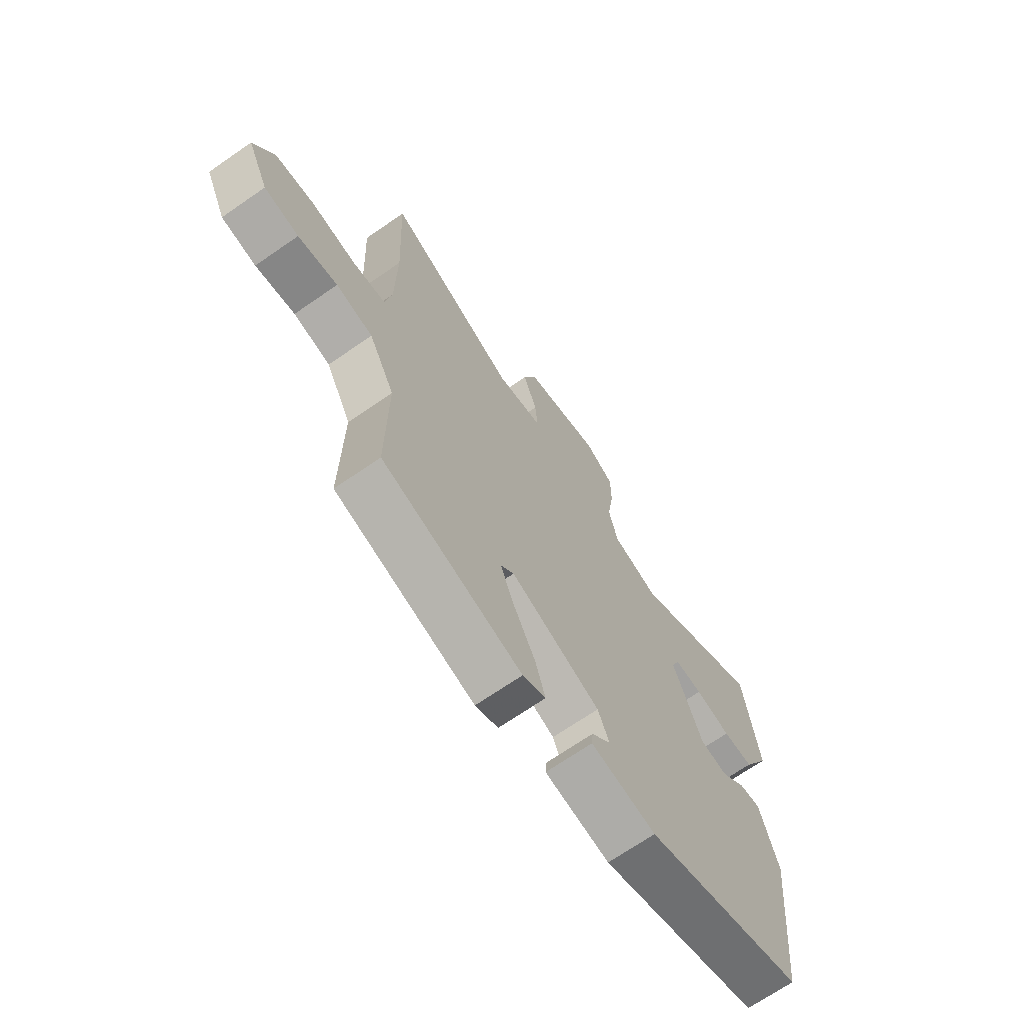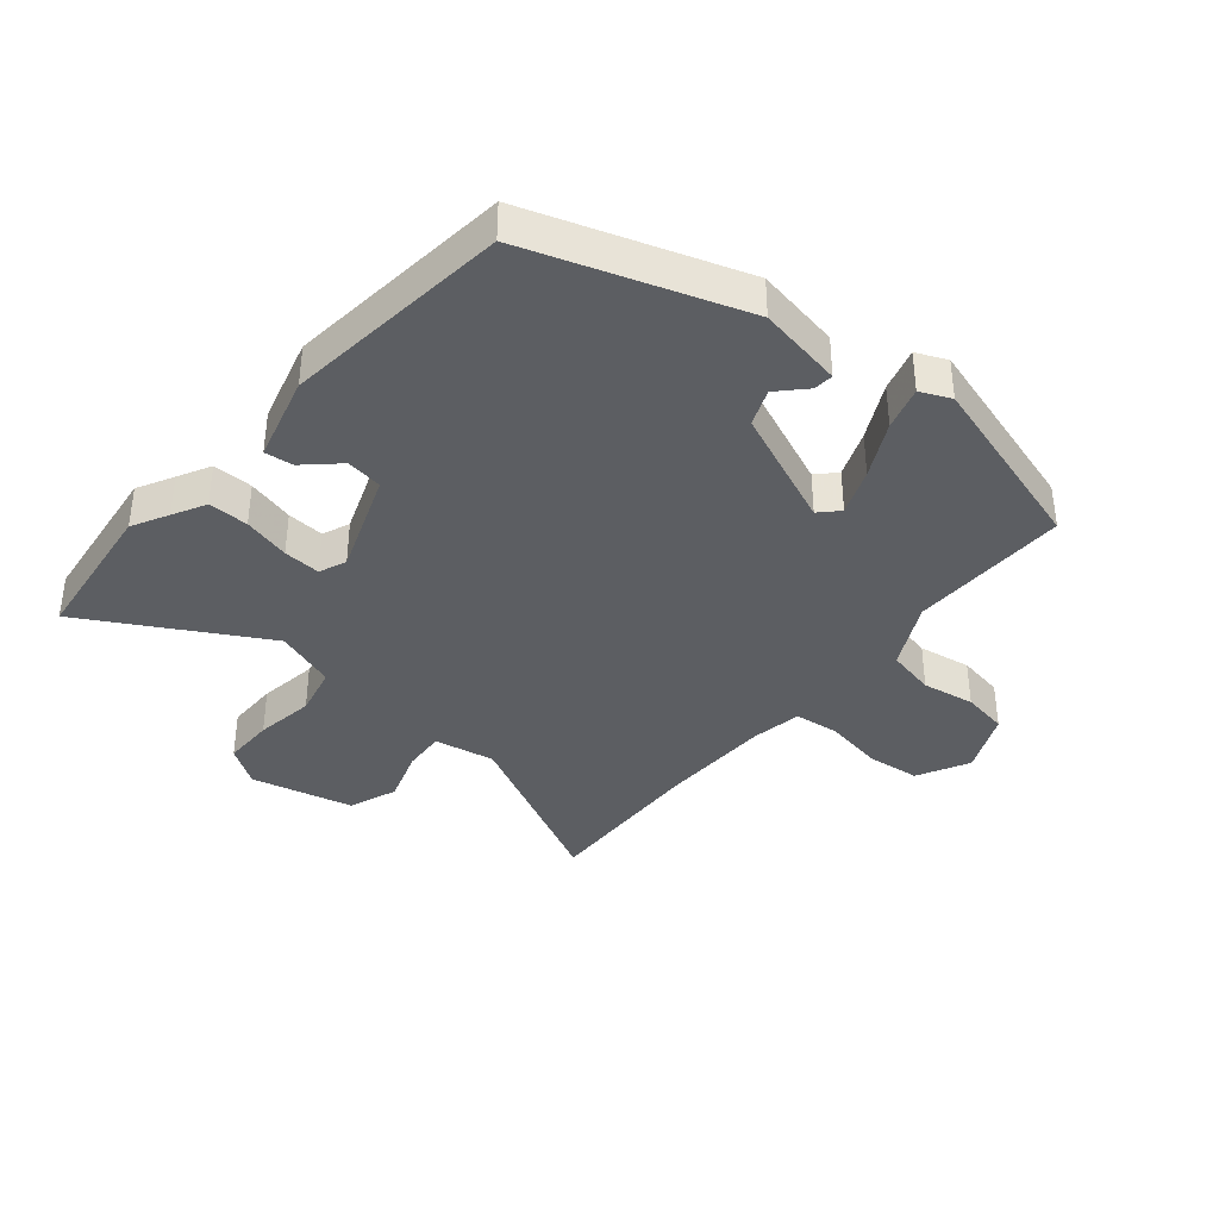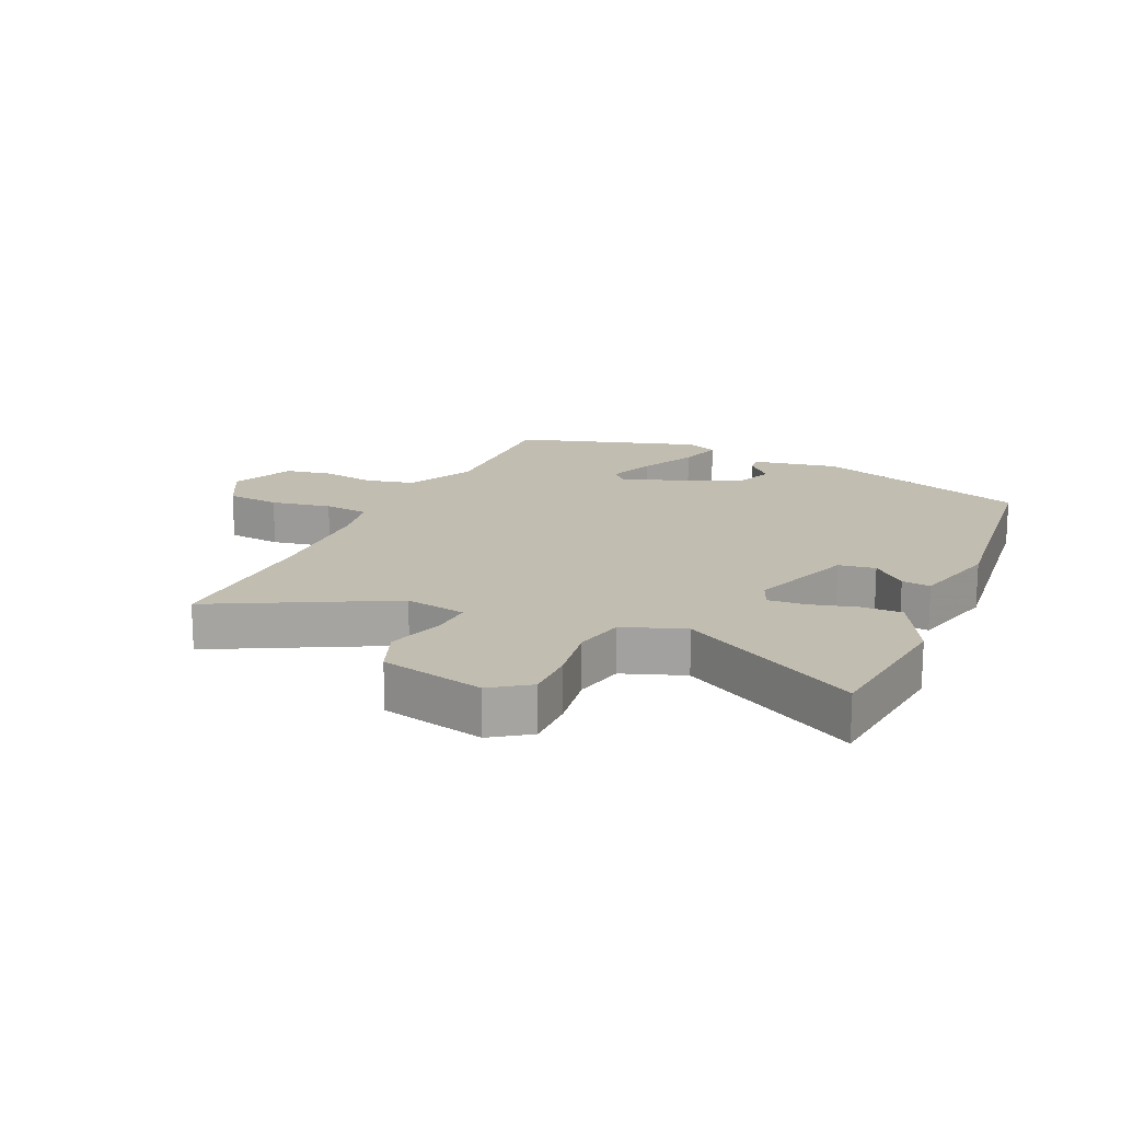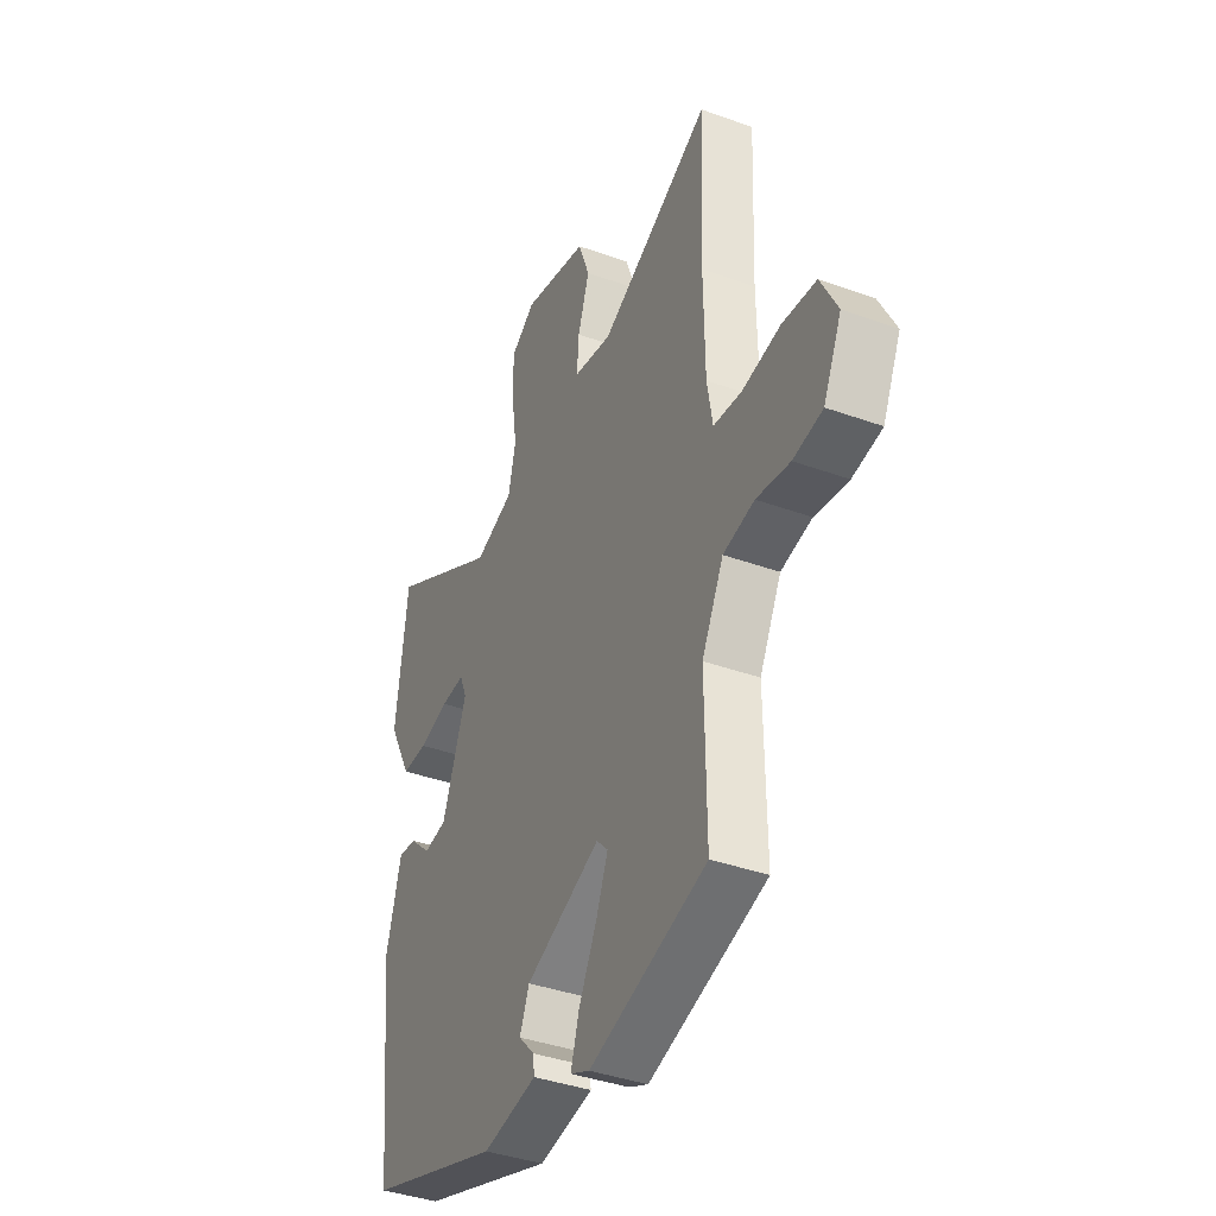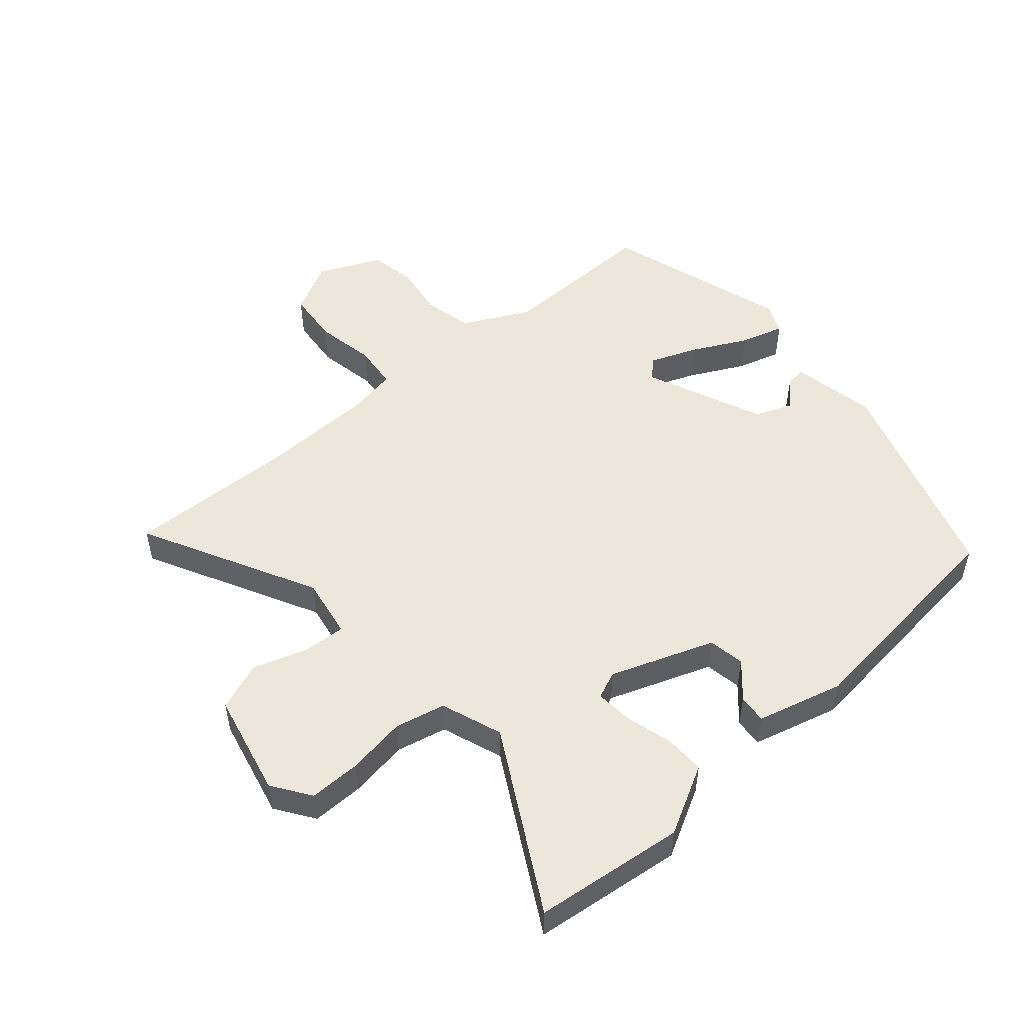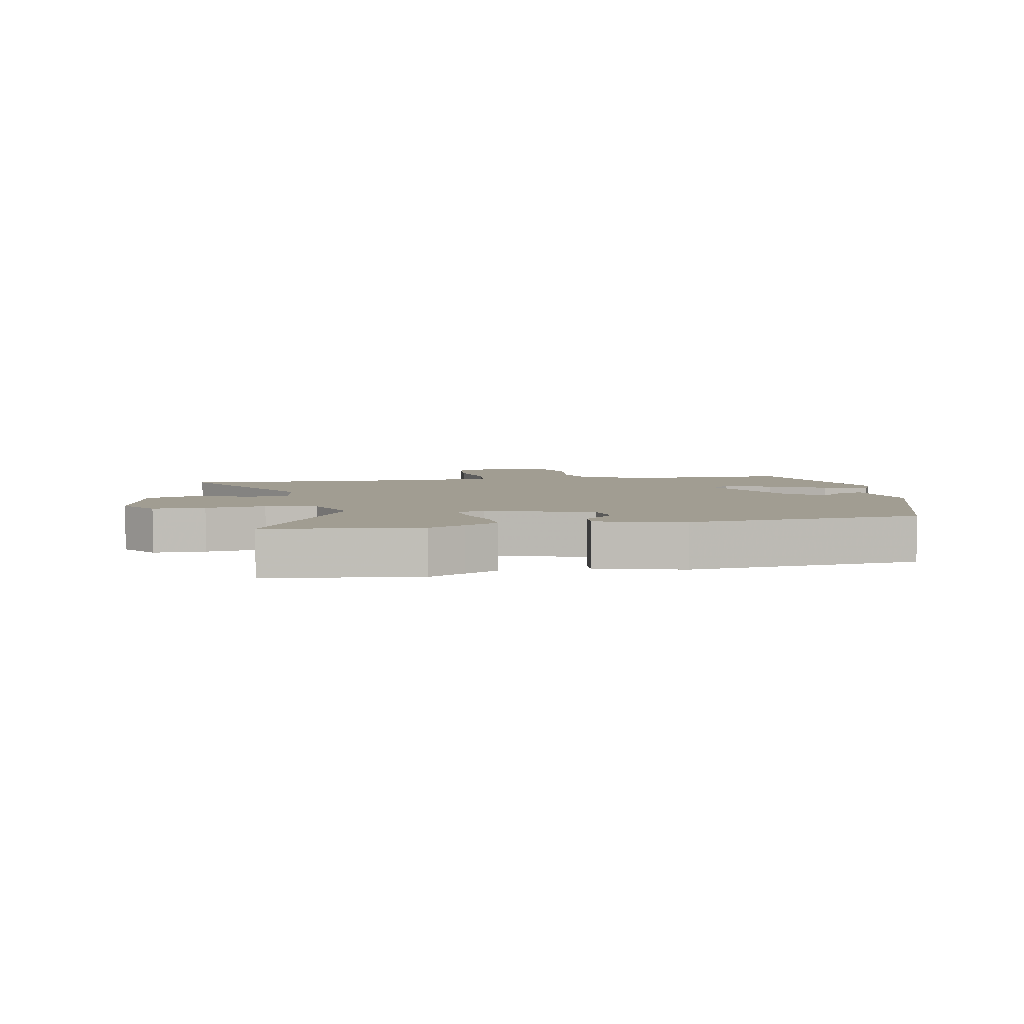
<metadata>
{"format":"obj","ext":"obj","renderer":"f3d","projection":"perspective","resolution":1024,"background":"white","views":[{"elev":-69.4,"azim":-55.3,"up":"+Z"},{"elev":-37.8,"azim":140.0,"up":"+Y"},{"elev":17.0,"azim":23.8,"up":"+Y"},{"elev":-38.9,"azim":-114.4,"up":"+Z"},{"elev":51.1,"azim":48.6,"up":"+Y"},{"elev":4.7,"azim":78.9,"up":"+Y"}]}
</metadata>
<code>
v -0.495 0.07 0.373
v -0.506 0.07 0.644
v -0.224 0.07 0.501
v -0.126 0.07 0.519
v -0.131 0.07 0.587
v -0.16 0.07 0.675
v -0.131 0.07 0.753
v 0.035 0.07 0.792
v 0.097 0.07 0.75
v 0.097 0.07 0.667
v 0.083 0.07 0.571
v 0.102 0.07 0.49
v 0.201 0.07 0.455
v 0.486 0.07 0.616
v 0.516 0.07 0.374
v 0.485 0.07 0.315
v 0.457 0.07 0.262
v 0.392 0.07 0.263
v 0.316 0.07 0.283
v 0.256 0.07 0.287
v 0.238 0.07 0.243
v 0.3 0.07 0.077
v 0.359 0.07 0.068
v 0.413 0.07 0.118
v 0.459 0.07 0.123
v 0.497 0.07 -0.016
v 0.458 0.07 -0.385
v 0.115 0.07 -0.5
v -0.023 0.07 -0.475
v -0.02 0.07 -0.443
v 0.021 0.07 -0.4
v -0.003 0.07 -0.341
v -0.194 0.07 -0.261
v -0.223 0.07 -0.291
v -0.193 0.07 -0.366
v -0.147 0.07 -0.455
v -0.126 0.07 -0.525
v -0.175 0.07 -0.547
v -0.473 0.07 -0.458
v -0.47 0.07 -0.2
v -0.525 0.07 -0.093
v -0.604 0.07 -0.076
v -0.689 0.07 -0.09
v -0.764 0.07 -0.077
v -0.81 0.07 0.023
v -0.767 0.07 0.107
v -0.681 0.07 0.116
v -0.584 0.07 0.099
v -0.512 0.07 0.107
v -0.498 0.07 0.189
v -0.495 0 0.373
v -0.506 0 0.644
v -0.224 0 0.501
v -0.126 0 0.519
v -0.131 0 0.587
v -0.16 0 0.675
v -0.131 0 0.753
v 0.035 0 0.792
v 0.097 0 0.75
v 0.097 0 0.667
v 0.083 0 0.571
v 0.102 0 0.49
v 0.201 0 0.455
v 0.486 0 0.616
v 0.516 0 0.374
v 0.485 0 0.315
v 0.457 0 0.262
v 0.392 0 0.263
v 0.316 0 0.283
v 0.256 0 0.287
v 0.238 0 0.243
v 0.3 0 0.077
v 0.359 0 0.068
v 0.413 0 0.118
v 0.459 0 0.123
v 0.497 0 -0.016
v 0.458 0 -0.385
v 0.115 0 -0.5
v -0.023 0 -0.475
v -0.02 0 -0.443
v 0.021 0 -0.4
v -0.003 0 -0.341
v -0.194 0 -0.261
v -0.223 0 -0.291
v -0.193 0 -0.366
v -0.147 0 -0.455
v -0.126 0 -0.525
v -0.175 0 -0.547
v -0.473 0 -0.458
v -0.47 0 -0.2
v -0.525 0 -0.093
v -0.604 0 -0.076
v -0.689 0 -0.09
v -0.764 0 -0.077
v -0.81 0 0.023
v -0.767 0 0.107
v -0.681 0 0.116
v -0.584 0 0.099
v -0.512 0 0.107
v -0.498 0 0.189
f 46 47 48
f 45 46 48
f 44 45 48
f 43 44 48
f 42 43 48
f 41 42 48 49
f 40 41 49 50
f 38 39 40
f 37 38 40
f 36 37 40
f 35 36 40
f 40 50 1
f 35 40 1
f 34 35 1
f 29 30 31
f 28 29 31
f 27 28 31
f 26 27 31
f 26 31 32
f 25 26 32
f 24 25 32
f 23 24 32
f 22 23 32 33
f 17 18 19
f 16 17 19
f 15 16 19
f 14 15 19
f 13 14 19
f 12 13 19 20
f 9 10 11
f 8 9 11
f 7 8 11
f 6 7 11
f 5 6 11
f 4 5 11 12
f 12 20 21
f 4 12 21
f 3 4 21
f 2 3 21
f 1 2 21
f 34 1 21
f 33 34 21
f 21 22 33
f 98 97 96
f 98 96 95
f 98 95 94
f 98 94 93
f 98 93 92
f 99 98 92 91
f 100 99 91 90
f 90 89 88
f 90 88 87
f 90 87 86
f 90 86 85
f 51 100 90
f 51 90 85
f 51 85 84
f 81 80 79
f 81 79 78
f 81 78 77
f 81 77 76
f 82 81 76
f 82 76 75
f 82 75 74
f 82 74 73
f 83 82 73 72
f 69 68 67
f 69 67 66
f 69 66 65
f 69 65 64
f 69 64 63
f 70 69 63 62
f 61 60 59
f 61 59 58
f 61 58 57
f 61 57 56
f 61 56 55
f 62 61 55 54
f 71 70 62
f 71 62 54
f 71 54 53
f 71 53 52
f 71 52 51
f 71 51 84
f 71 84 83
f 83 72 71
f 1 51 52 2
f 2 52 53 3
f 3 53 54 4
f 4 54 55 5
f 5 55 56 6
f 6 56 57 7
f 7 57 58 8
f 8 58 59 9
f 9 59 60 10
f 10 60 61 11
f 11 61 62 12
f 12 62 63 13
f 13 63 64 14
f 14 64 65 15
f 15 65 66 16
f 16 66 67 17
f 17 67 68 18
f 18 68 69 19
f 19 69 70 20
f 20 70 71 21
f 21 71 72 22
f 22 72 73 23
f 23 73 74 24
f 24 74 75 25
f 25 75 76 26
f 26 76 77 27
f 27 77 78 28
f 28 78 79 29
f 29 79 80 30
f 30 80 81 31
f 31 81 82 32
f 32 82 83 33
f 33 83 84 34
f 34 84 85 35
f 35 85 86 36
f 36 86 87 37
f 37 87 88 38
f 38 88 89 39
f 39 89 90 40
f 40 90 91 41
f 41 91 92 42
f 42 92 93 43
f 43 93 94 44
f 44 94 95 45
f 45 95 96 46
f 46 96 97 47
f 47 97 98 48
f 48 98 99 49
f 49 99 100 50
f 50 100 51 1

</code>
